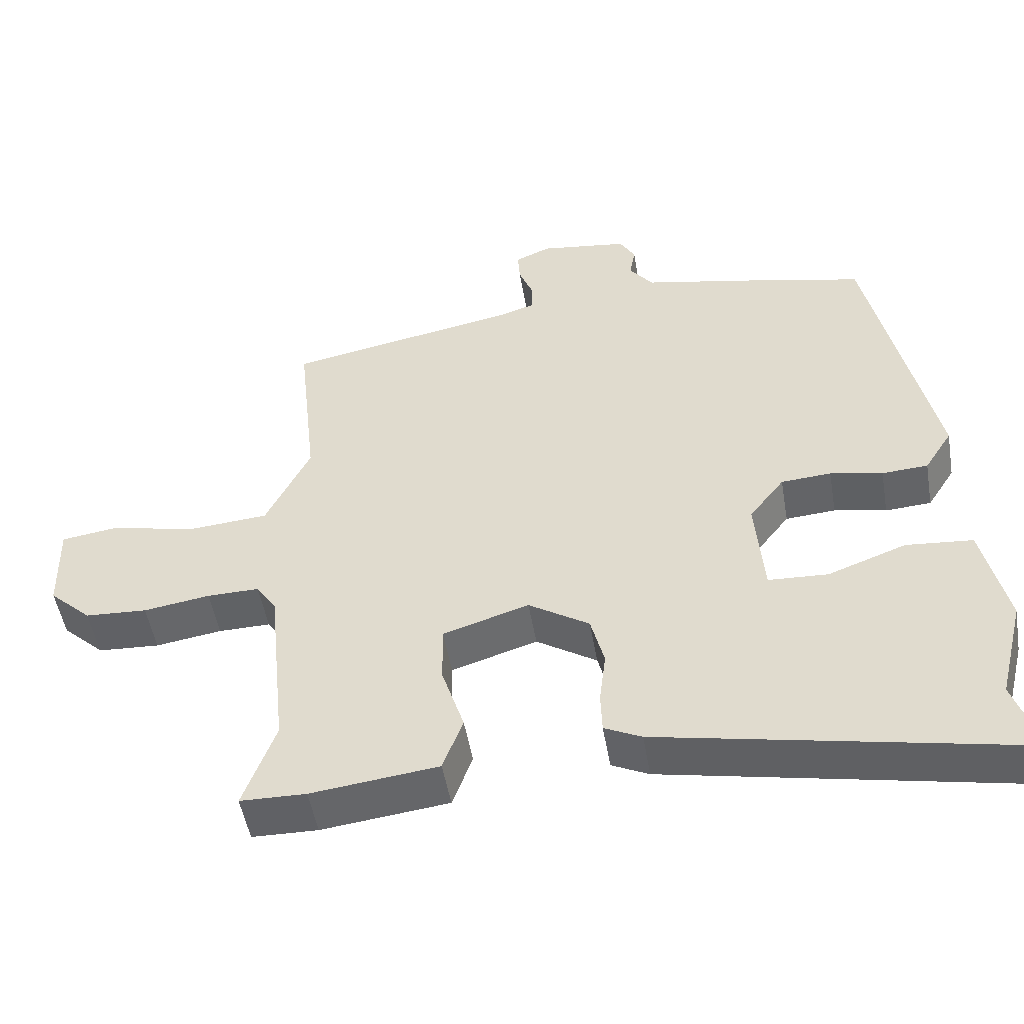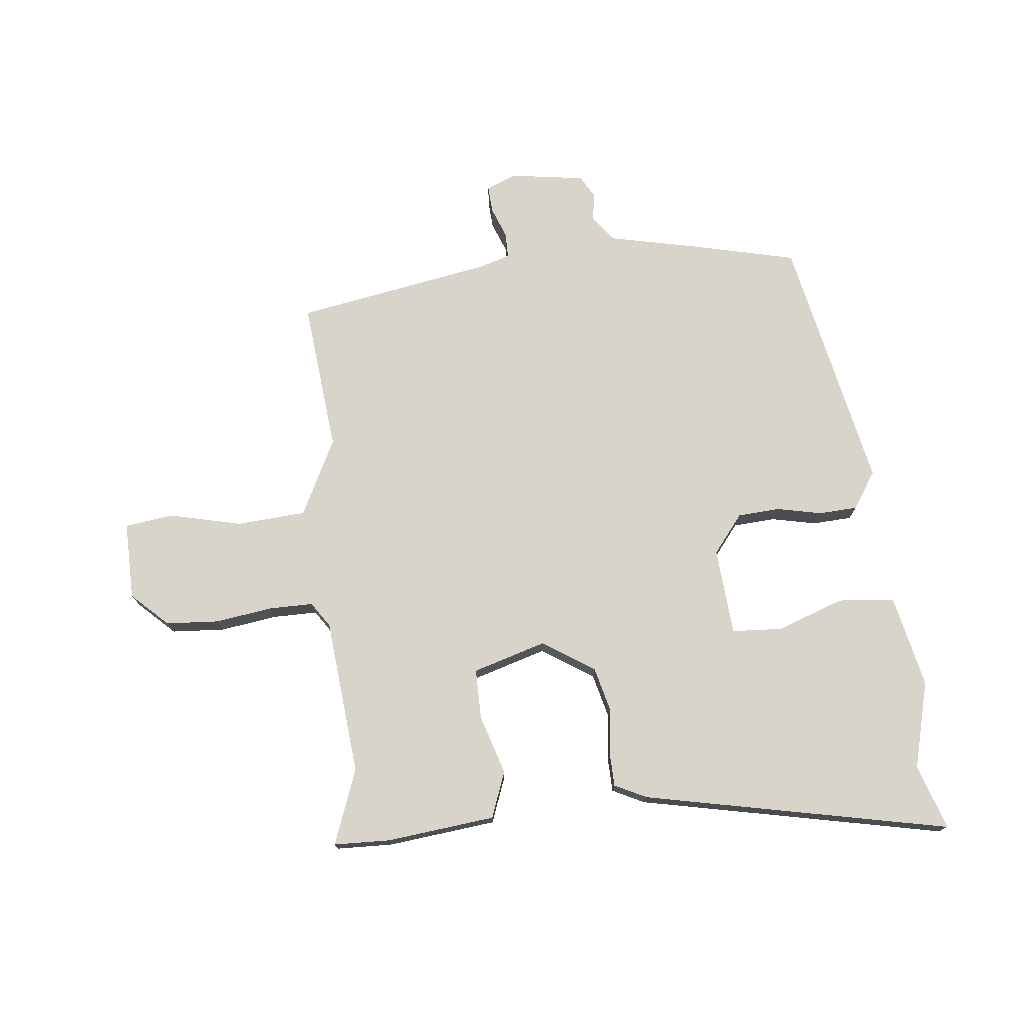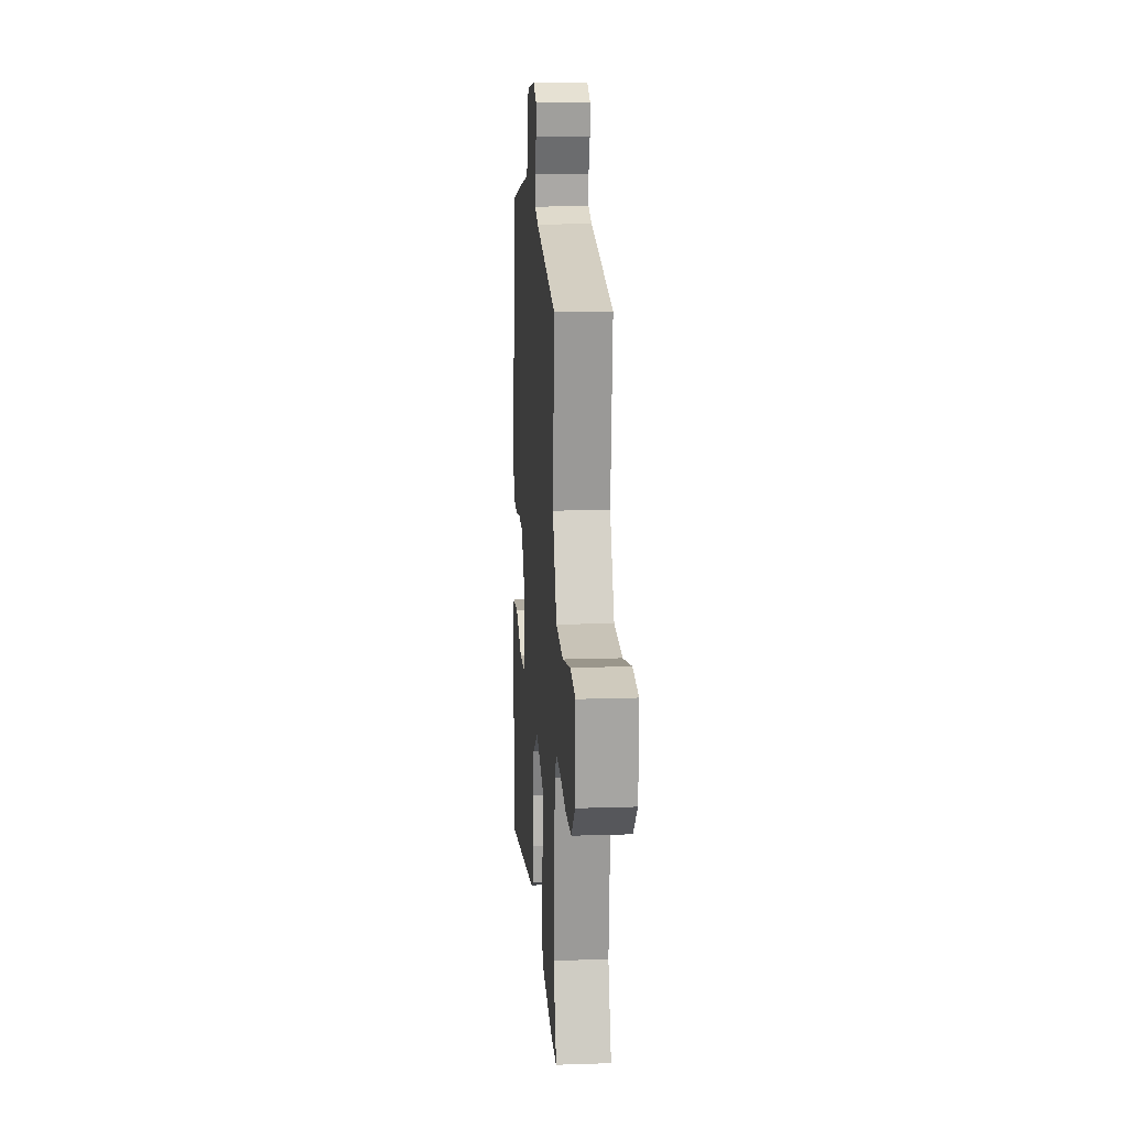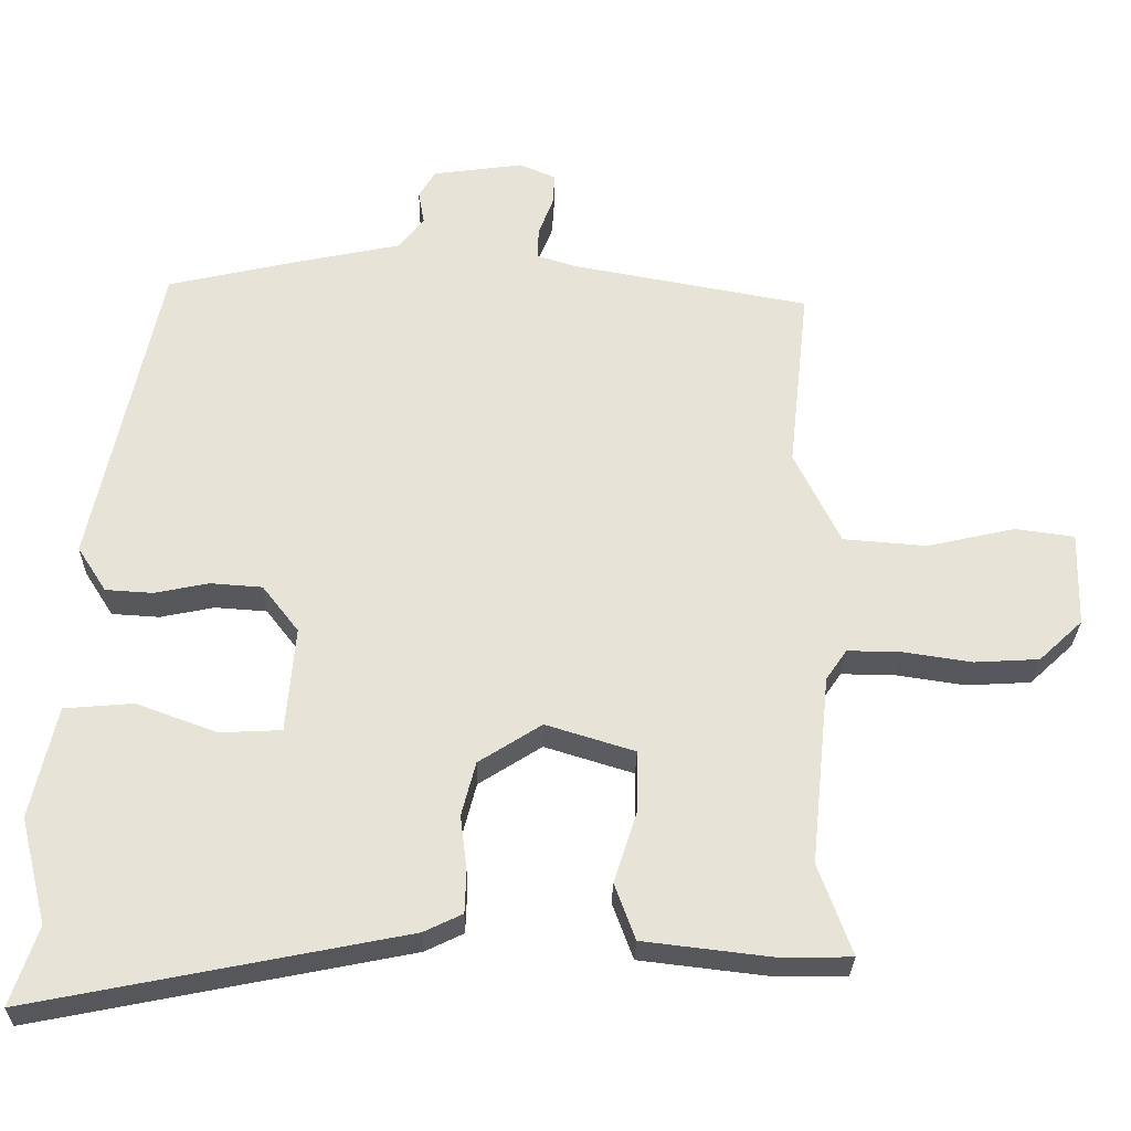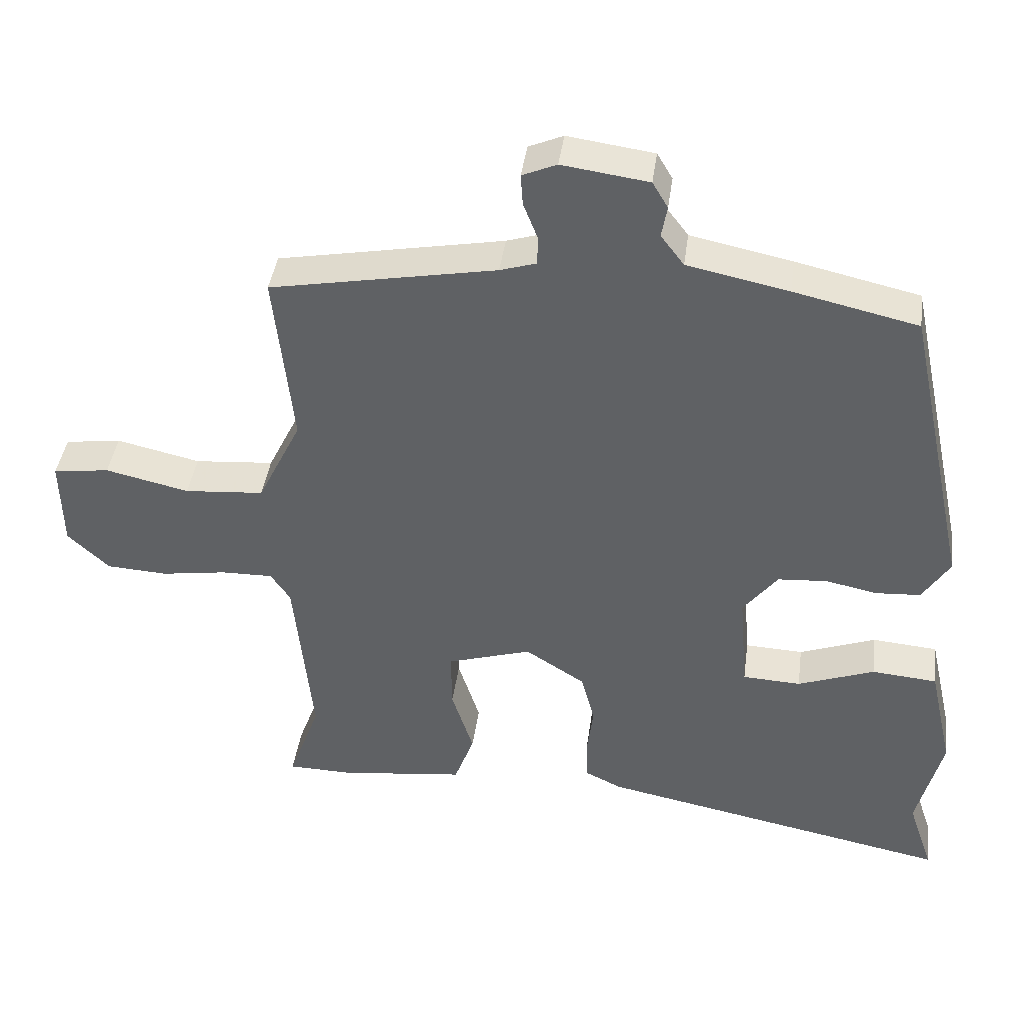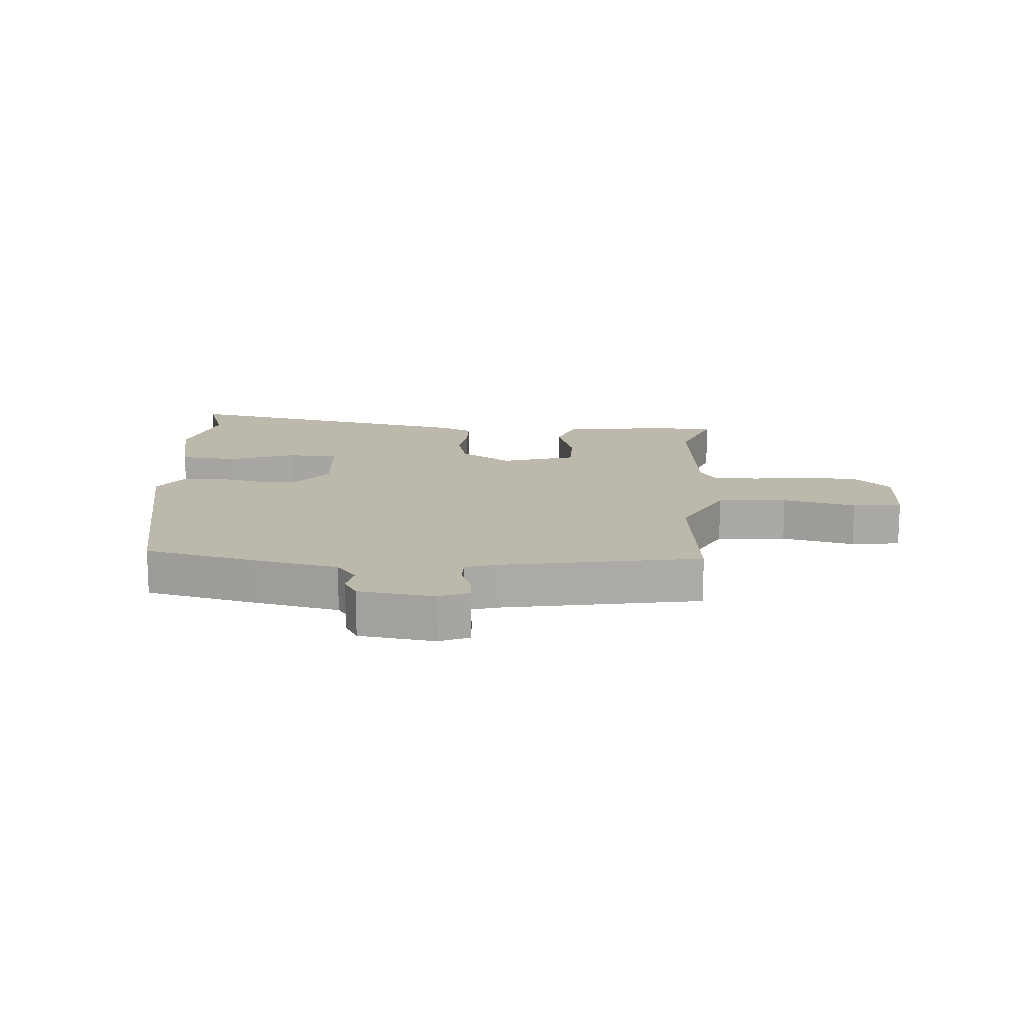
<metadata>
{"format":"obj","ext":"obj","renderer":"f3d","projection":"perspective","resolution":1024,"background":"white","views":[{"elev":-50.3,"azim":-170.3,"up":"+Z"},{"elev":74.9,"azim":174.4,"up":"+Y"},{"elev":15.2,"azim":86.0,"up":"+Z"},{"elev":-28.0,"azim":-1.1,"up":"+Z"},{"elev":40.9,"azim":-172.4,"up":"+Z"},{"elev":14.7,"azim":4.3,"up":"+Y"}]}
</metadata>
<code>
v 0.462 0.07 -0.396
v 0.507 0.07 -0.519
v 0.415 0.07 -0.521
v 0.237 0.07 -0.5
v 0.209 0.07 -0.424
v 0.24 0.07 -0.328
v 0.241 0.07 -0.245
v 0.121 0.07 -0.208
v 0.036 0.07 -0.262
v 0.017 0.07 -0.335
v 0.026 0.07 -0.409
v 0.024 0.07 -0.466
v -0.028 0.07 -0.491
v -0.531 0.07 -0.591
v -0.495 0.07 -0.485
v -0.531 0.07 -0.342
v -0.497 0.07 -0.191
v -0.404 0.07 -0.183
v -0.295 0.07 -0.223
v -0.212 0.07 -0.219
v -0.2 0.07 -0.076
v -0.249 0.07 -0.013
v -0.319 0.07 -0.008
v -0.392 0.07 -0.023
v -0.456 0.07 -0.019
v -0.495 0.07 0.042
v -0.405 0.07 0.463
v -0.229 0.07 0.503
v -0.085 0.07 0.533
v -0.052 0.07 0.576
v -0.06 0.07 0.621
v -0.038 0.07 0.658
v 0.085 0.07 0.675
v 0.134 0.07 0.654
v 0.131 0.07 0.61
v 0.111 0.07 0.559
v 0.111 0.07 0.517
v 0.163 0.07 0.501
v 0.484 0.07 0.442
v 0.457 0.07 0.193
v 0.519 0.07 0.067
v 0.632 0.07 0.058
v 0.751 0.07 0.085
v 0.831 0.07 0.074
v 0.828 0.07 -0.054
v 0.769 0.07 -0.109
v 0.682 0.07 -0.114
v 0.589 0.07 -0.1
v 0.516 0.07 -0.099
v 0.488 0.07 -0.14
v 0.462 0 -0.396
v 0.507 0 -0.519
v 0.415 0 -0.521
v 0.237 0 -0.5
v 0.209 0 -0.424
v 0.24 0 -0.328
v 0.241 0 -0.245
v 0.121 0 -0.208
v 0.036 0 -0.262
v 0.017 0 -0.335
v 0.026 0 -0.409
v 0.024 0 -0.466
v -0.028 0 -0.491
v -0.531 0 -0.591
v -0.495 0 -0.485
v -0.531 0 -0.342
v -0.497 0 -0.191
v -0.404 0 -0.183
v -0.295 0 -0.223
v -0.212 0 -0.219
v -0.2 0 -0.076
v -0.249 0 -0.013
v -0.319 0 -0.008
v -0.392 0 -0.023
v -0.456 0 -0.019
v -0.495 0 0.042
v -0.405 0 0.463
v -0.229 0 0.503
v -0.085 0 0.533
v -0.052 0 0.576
v -0.06 0 0.621
v -0.038 0 0.658
v 0.085 0 0.675
v 0.134 0 0.654
v 0.131 0 0.61
v 0.111 0 0.559
v 0.111 0 0.517
v 0.163 0 0.501
v 0.484 0 0.442
v 0.457 0 0.193
v 0.519 0 0.067
v 0.632 0 0.058
v 0.751 0 0.085
v 0.831 0 0.074
v 0.828 0 -0.054
v 0.769 0 -0.109
v 0.682 0 -0.114
v 0.589 0 -0.1
v 0.516 0 -0.099
v 0.488 0 -0.14
f 46 47 48
f 45 46 48
f 44 45 48
f 43 44 48
f 42 43 48
f 41 42 48 49
f 40 41 49 50
f 38 39 40
f 40 50 1
f 38 40 1
f 37 38 1
f 34 35 36
f 33 34 36
f 32 33 36
f 31 32 36
f 30 31 36
f 29 30 36 37
f 28 29 37
f 27 28 37
f 26 27 37
f 25 26 37
f 24 25 37
f 23 24 37
f 17 18 19
f 16 17 19
f 15 16 19
f 15 19 20
f 14 15 20
f 13 14 20
f 12 13 20
f 11 12 20
f 10 11 20
f 9 10 20 21
f 4 5 6
f 3 4 6
f 2 3 6
f 1 2 6
f 1 6 7
f 37 1 7
f 22 23 37
f 21 22 37
f 9 21 37
f 8 9 37
f 7 8 37
f 98 97 96
f 98 96 95
f 98 95 94
f 98 94 93
f 98 93 92
f 99 98 92 91
f 100 99 91 90
f 90 89 88
f 51 100 90
f 51 90 88
f 51 88 87
f 86 85 84
f 86 84 83
f 86 83 82
f 86 82 81
f 86 81 80
f 87 86 80 79
f 87 79 78
f 87 78 77
f 87 77 76
f 87 76 75
f 87 75 74
f 87 74 73
f 69 68 67
f 69 67 66
f 69 66 65
f 70 69 65
f 70 65 64
f 70 64 63
f 70 63 62
f 70 62 61
f 70 61 60
f 71 70 60 59
f 56 55 54
f 56 54 53
f 56 53 52
f 56 52 51
f 57 56 51
f 57 51 87
f 87 73 72
f 87 72 71
f 87 71 59
f 87 59 58
f 87 58 57
f 1 51 52 2
f 2 52 53 3
f 3 53 54 4
f 4 54 55 5
f 5 55 56 6
f 6 56 57 7
f 7 57 58 8
f 8 58 59 9
f 9 59 60 10
f 10 60 61 11
f 11 61 62 12
f 12 62 63 13
f 13 63 64 14
f 14 64 65 15
f 15 65 66 16
f 16 66 67 17
f 17 67 68 18
f 18 68 69 19
f 19 69 70 20
f 20 70 71 21
f 21 71 72 22
f 22 72 73 23
f 23 73 74 24
f 24 74 75 25
f 25 75 76 26
f 26 76 77 27
f 27 77 78 28
f 28 78 79 29
f 29 79 80 30
f 30 80 81 31
f 31 81 82 32
f 32 82 83 33
f 33 83 84 34
f 34 84 85 35
f 35 85 86 36
f 36 86 87 37
f 37 87 88 38
f 38 88 89 39
f 39 89 90 40
f 40 90 91 41
f 41 91 92 42
f 42 92 93 43
f 43 93 94 44
f 44 94 95 45
f 45 95 96 46
f 46 96 97 47
f 47 97 98 48
f 48 98 99 49
f 49 99 100 50
f 50 100 51 1

</code>
